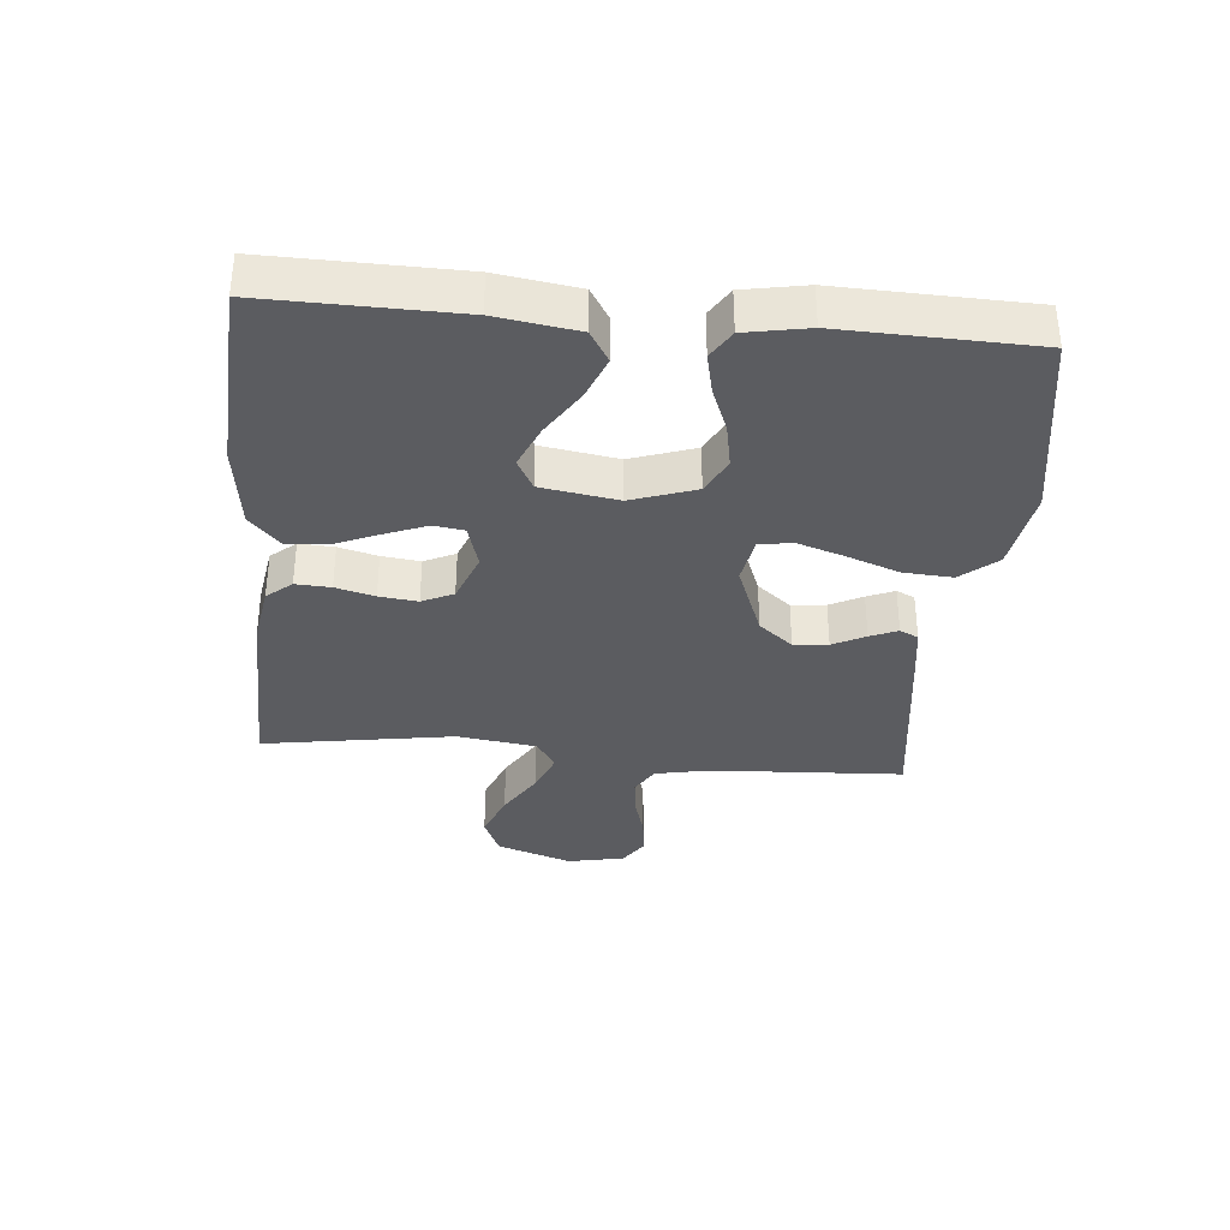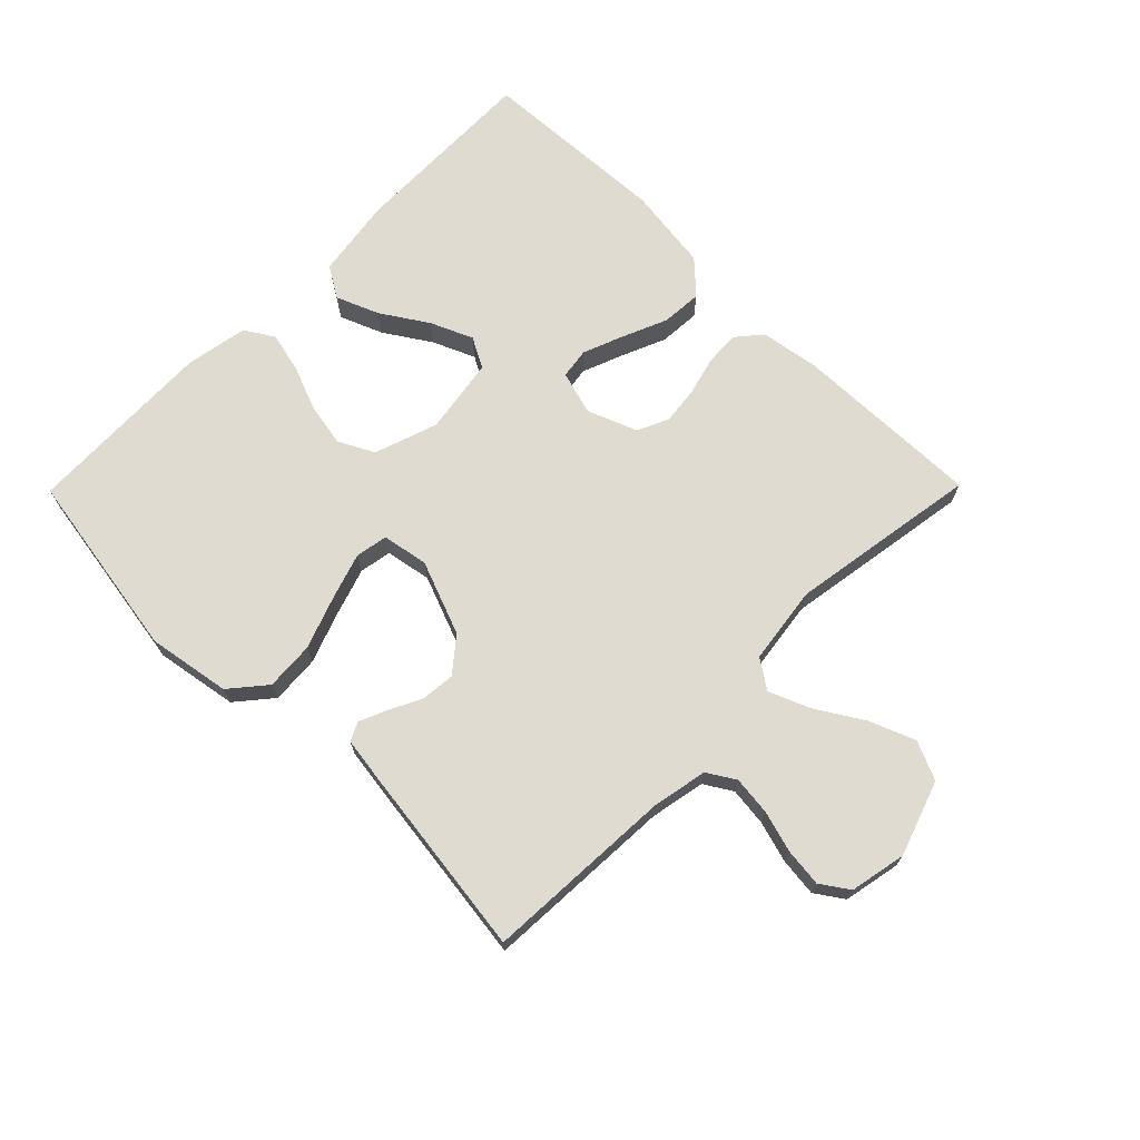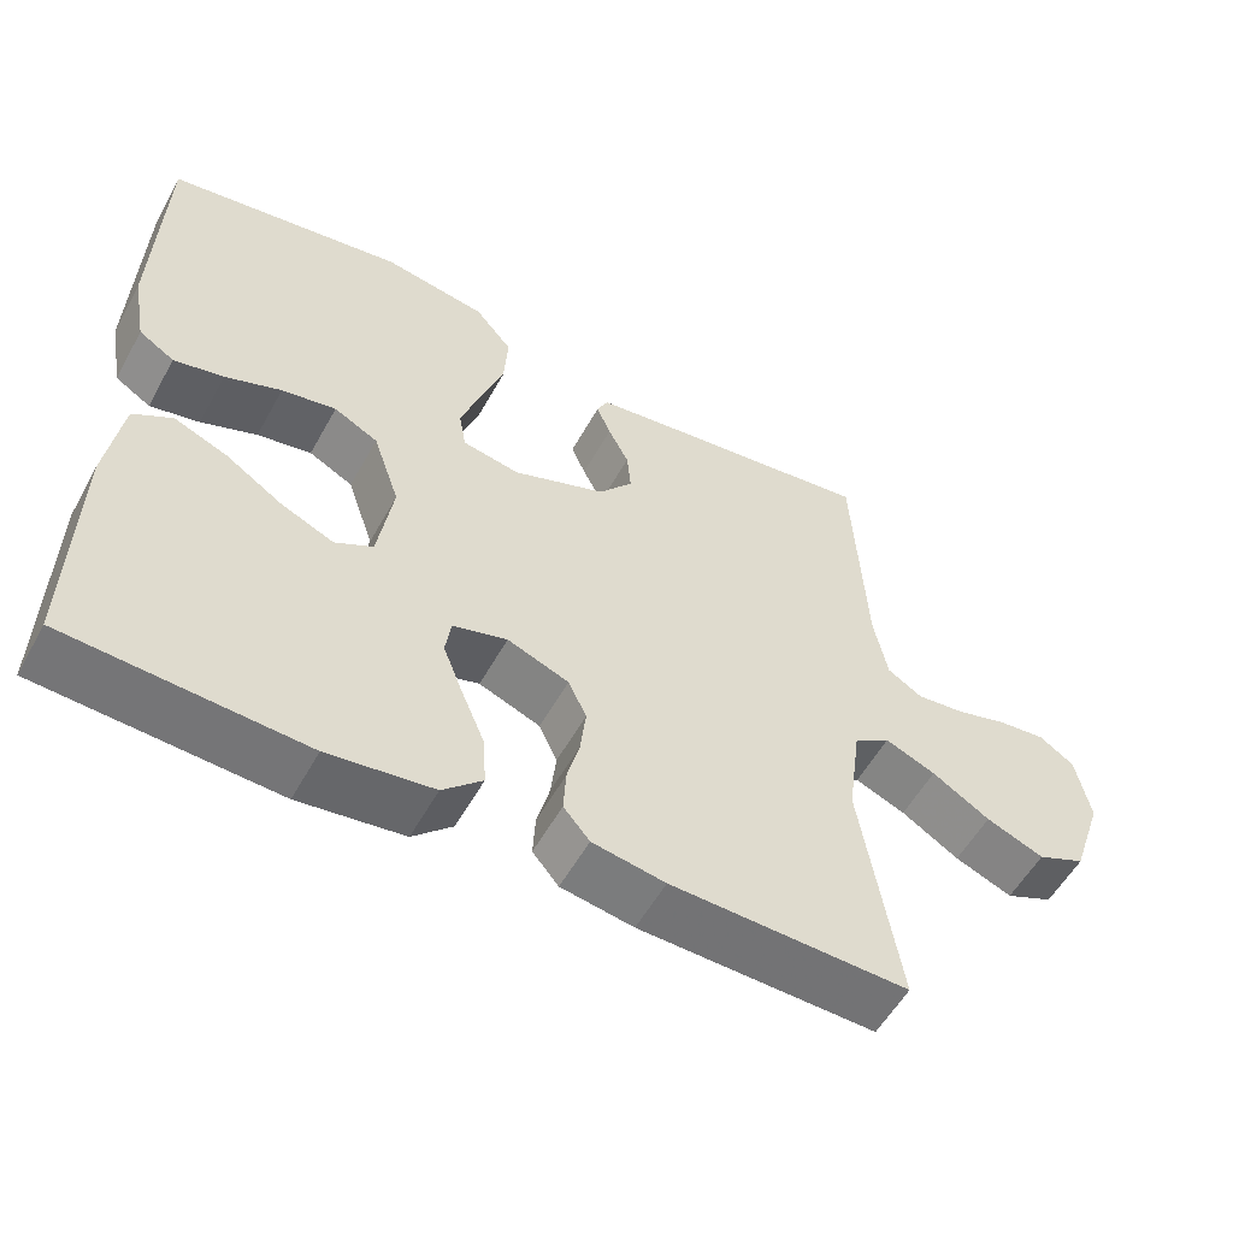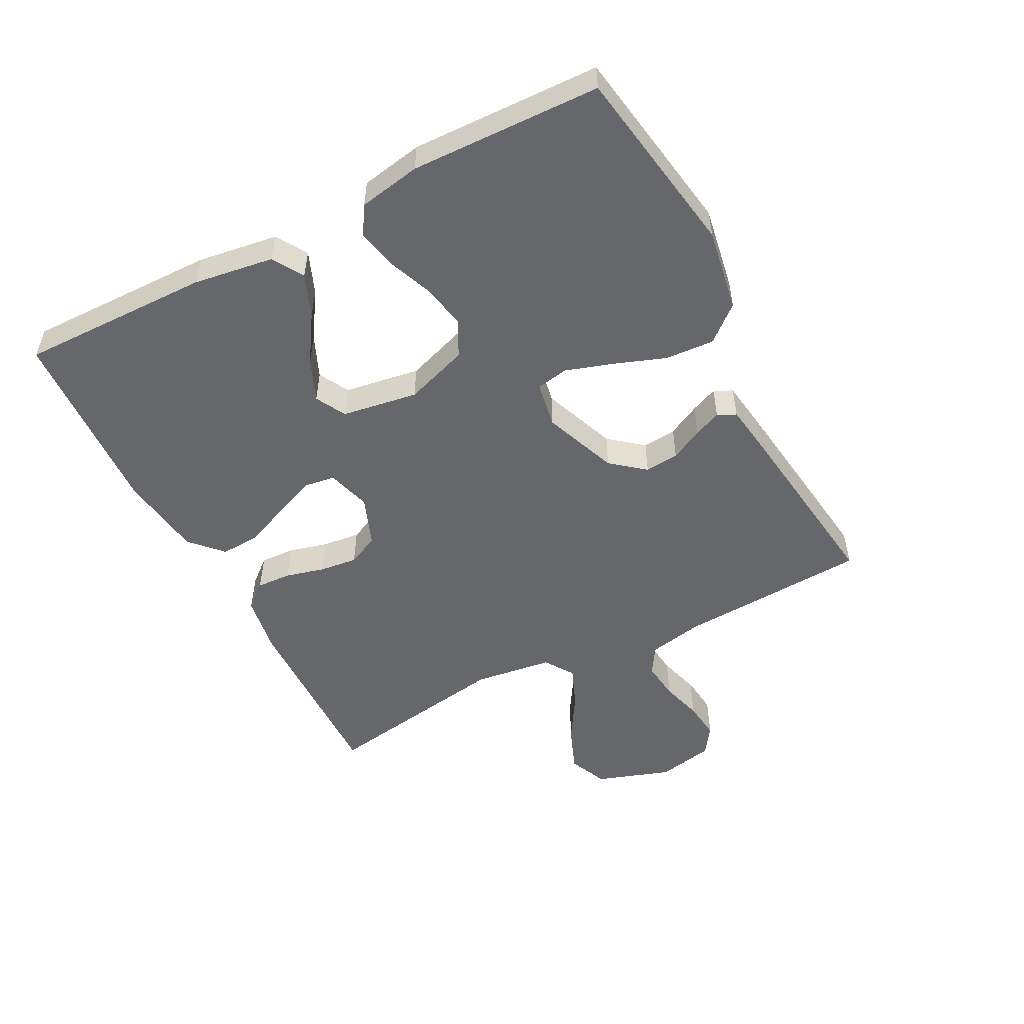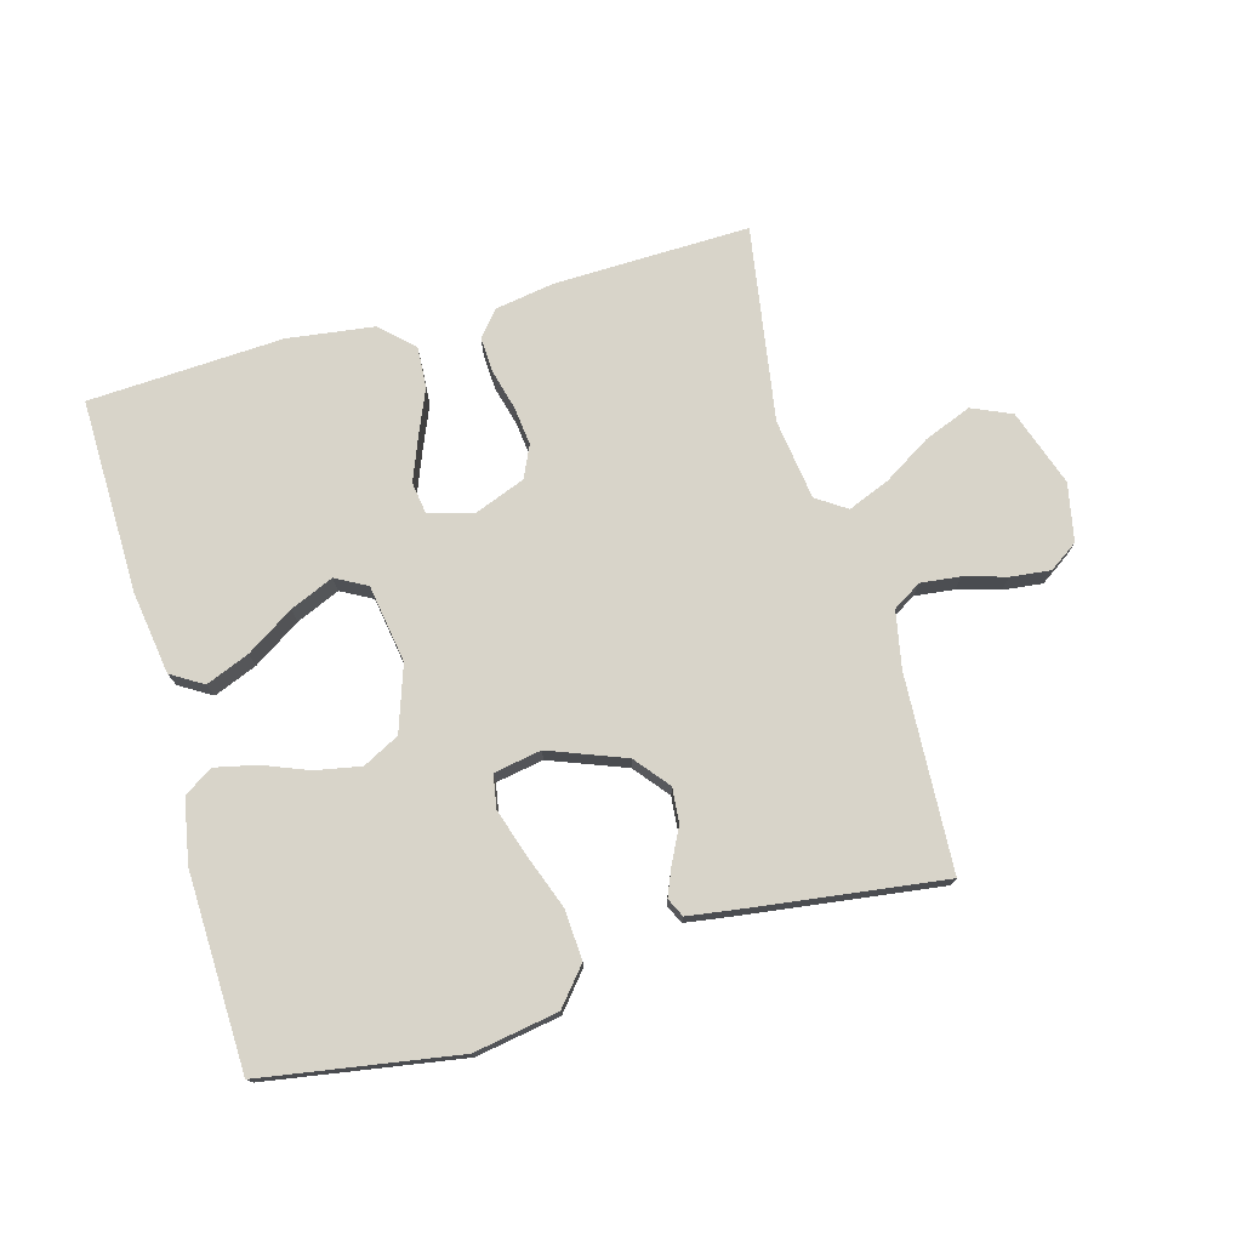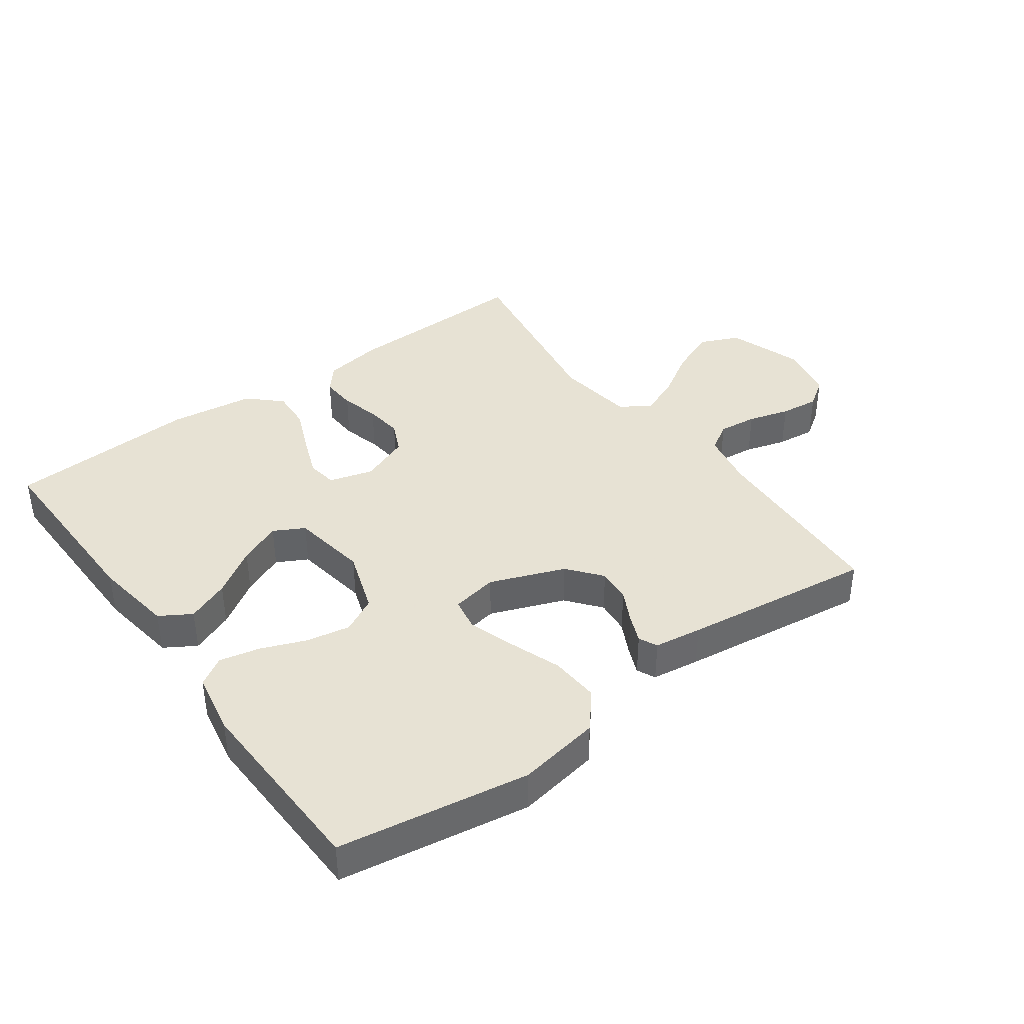
<metadata>
{"format":"obj","ext":"obj","renderer":"f3d","projection":"perspective","resolution":1024,"background":"white","views":[{"elev":-35.1,"azim":-95.2,"up":"+Y"},{"elev":70.1,"azim":44.6,"up":"+Y"},{"elev":-55.4,"azim":-28.7,"up":"+Z"},{"elev":-52.2,"azim":-62.5,"up":"+Y"},{"elev":75.3,"azim":-15.7,"up":"+Y"},{"elev":39.7,"azim":-36.1,"up":"+Y"}]}
</metadata>
<code>
v -0.5 0.07 -0.5
v -0.495 0.07 -0.2
v -0.476 0.07 -0.073
v -0.427 0.07 -0.043
v -0.36 0.07 -0.07
v -0.287 0.07 -0.117
v -0.22 0.07 -0.146
v -0.172 0.07 -0.12
v -0.153 0.07 0
v -0.187 0.07 0.1
v -0.243 0.07 0.129
v -0.312 0.07 0.116
v -0.383 0.07 0.088
v -0.446 0.07 0.074
v -0.491 0.07 0.102
v -0.509 0.07 0.2
v -0.5 0.07 0.5
v -0.2 0.07 0.549
v -0.07 0.07 0.527
v -0.023 0.07 0.471
v -0.028 0.07 0.394
v -0.058 0.07 0.312
v -0.082 0.07 0.238
v -0.073 0.07 0.187
v 0 0.07 0.174
v 0.117 0.07 0.219
v 0.16 0.07 0.272
v 0.155 0.07 0.326
v 0.129 0.07 0.377
v 0.111 0.07 0.42
v 0.125 0.07 0.449
v 0.2 0.07 0.46
v 0.5 0.07 0.5
v 0.516 0.07 0.2
v 0.533 0.07 0.113
v 0.577 0.07 0.086
v 0.638 0.07 0.093
v 0.703 0.07 0.112
v 0.764 0.07 0.119
v 0.808 0.07 0.089
v 0.826 0.07 0
v 0.786 0.07 -0.118
v 0.725 0.07 -0.145
v 0.652 0.07 -0.116
v 0.579 0.07 -0.071
v 0.515 0.07 -0.045
v 0.469 0.07 -0.076
v 0.452 0.07 -0.2
v 0.5 0.07 -0.5
v 0.2 0.07 -0.493
v 0.108 0.07 -0.478
v 0.075 0.07 -0.439
v 0.078 0.07 -0.384
v 0.094 0.07 -0.323
v 0.101 0.07 -0.263
v 0.078 0.07 -0.214
v 0 0.07 -0.184
v -0.069 0.07 -0.204
v -0.076 0.07 -0.252
v -0.051 0.07 -0.316
v -0.021 0.07 -0.387
v -0.017 0.07 -0.451
v -0.067 0.07 -0.498
v -0.2 0.07 -0.516
v -0.5 0 -0.5
v -0.495 0 -0.2
v -0.476 0 -0.073
v -0.427 0 -0.043
v -0.36 0 -0.07
v -0.287 0 -0.117
v -0.22 0 -0.146
v -0.172 0 -0.12
v -0.153 0 0
v -0.187 0 0.1
v -0.243 0 0.129
v -0.312 0 0.116
v -0.383 0 0.088
v -0.446 0 0.074
v -0.491 0 0.102
v -0.509 0 0.2
v -0.5 0 0.5
v -0.2 0 0.549
v -0.07 0 0.527
v -0.023 0 0.471
v -0.028 0 0.394
v -0.058 0 0.312
v -0.082 0 0.238
v -0.073 0 0.187
v 0 0 0.174
v 0.117 0 0.219
v 0.16 0 0.272
v 0.155 0 0.326
v 0.129 0 0.377
v 0.111 0 0.42
v 0.125 0 0.449
v 0.2 0 0.46
v 0.5 0 0.5
v 0.516 0 0.2
v 0.533 0 0.113
v 0.577 0 0.086
v 0.638 0 0.093
v 0.703 0 0.112
v 0.764 0 0.119
v 0.808 0 0.089
v 0.826 0 0
v 0.786 0 -0.118
v 0.725 0 -0.145
v 0.652 0 -0.116
v 0.579 0 -0.071
v 0.515 0 -0.045
v 0.469 0 -0.076
v 0.452 0 -0.2
v 0.5 0 -0.5
v 0.2 0 -0.493
v 0.108 0 -0.478
v 0.075 0 -0.439
v 0.078 0 -0.384
v 0.094 0 -0.323
v 0.101 0 -0.263
v 0.078 0 -0.214
v 0 0 -0.184
v -0.069 0 -0.204
v -0.076 0 -0.252
v -0.051 0 -0.316
v -0.021 0 -0.387
v -0.017 0 -0.451
v -0.067 0 -0.498
v -0.2 0 -0.516
f 4 5 6
f 3 4 6
f 2 3 6
f 1 2 6
f 64 1 6
f 63 64 6
f 62 63 6
f 61 62 6
f 60 61 6
f 59 60 6 7
f 58 59 7 8
f 57 58 8 9
f 56 57 9 10
f 52 53 54
f 51 52 54
f 50 51 54
f 49 50 54
f 48 49 54
f 47 48 54 55
f 46 47 55 56
f 43 44 45
f 42 43 45
f 41 42 45
f 40 41 45
f 39 40 45
f 38 39 45
f 37 38 45
f 36 37 45 46
f 46 56 10
f 36 46 10
f 35 36 10
f 32 33 34
f 31 32 34
f 30 31 34
f 29 30 34
f 28 29 34
f 27 28 34 35
f 20 21 22
f 19 20 22
f 18 19 22
f 17 18 22
f 16 17 22
f 15 16 22
f 14 15 22
f 13 14 22
f 12 13 22
f 11 12 22 23
f 10 11 23 24
f 26 27 35
f 25 26 35 10
f 10 24 25
f 70 69 68
f 70 68 67
f 70 67 66
f 70 66 65
f 70 65 128
f 70 128 127
f 70 127 126
f 70 126 125
f 70 125 124
f 71 70 124 123
f 72 71 123 122
f 73 72 122 121
f 74 73 121 120
f 118 117 116
f 118 116 115
f 118 115 114
f 118 114 113
f 118 113 112
f 119 118 112 111
f 120 119 111 110
f 109 108 107
f 109 107 106
f 109 106 105
f 109 105 104
f 109 104 103
f 109 103 102
f 109 102 101
f 110 109 101 100
f 74 120 110
f 74 110 100
f 74 100 99
f 98 97 96
f 98 96 95
f 98 95 94
f 98 94 93
f 98 93 92
f 99 98 92 91
f 86 85 84
f 86 84 83
f 86 83 82
f 86 82 81
f 86 81 80
f 86 80 79
f 86 79 78
f 86 78 77
f 86 77 76
f 87 86 76 75
f 88 87 75 74
f 99 91 90
f 74 99 90 89
f 89 88 74
f 1 65 66 2
f 2 66 67 3
f 3 67 68 4
f 4 68 69 5
f 5 69 70 6
f 6 70 71 7
f 7 71 72 8
f 8 72 73 9
f 9 73 74 10
f 10 74 75 11
f 11 75 76 12
f 12 76 77 13
f 13 77 78 14
f 14 78 79 15
f 15 79 80 16
f 16 80 81 17
f 17 81 82 18
f 18 82 83 19
f 19 83 84 20
f 20 84 85 21
f 21 85 86 22
f 22 86 87 23
f 23 87 88 24
f 24 88 89 25
f 25 89 90 26
f 26 90 91 27
f 27 91 92 28
f 28 92 93 29
f 29 93 94 30
f 30 94 95 31
f 31 95 96 32
f 32 96 97 33
f 33 97 98 34
f 34 98 99 35
f 35 99 100 36
f 36 100 101 37
f 37 101 102 38
f 38 102 103 39
f 39 103 104 40
f 40 104 105 41
f 41 105 106 42
f 42 106 107 43
f 43 107 108 44
f 44 108 109 45
f 45 109 110 46
f 46 110 111 47
f 47 111 112 48
f 48 112 113 49
f 49 113 114 50
f 50 114 115 51
f 51 115 116 52
f 52 116 117 53
f 53 117 118 54
f 54 118 119 55
f 55 119 120 56
f 56 120 121 57
f 57 121 122 58
f 58 122 123 59
f 59 123 124 60
f 60 124 125 61
f 61 125 126 62
f 62 126 127 63
f 63 127 128 64
f 64 128 65 1

</code>
